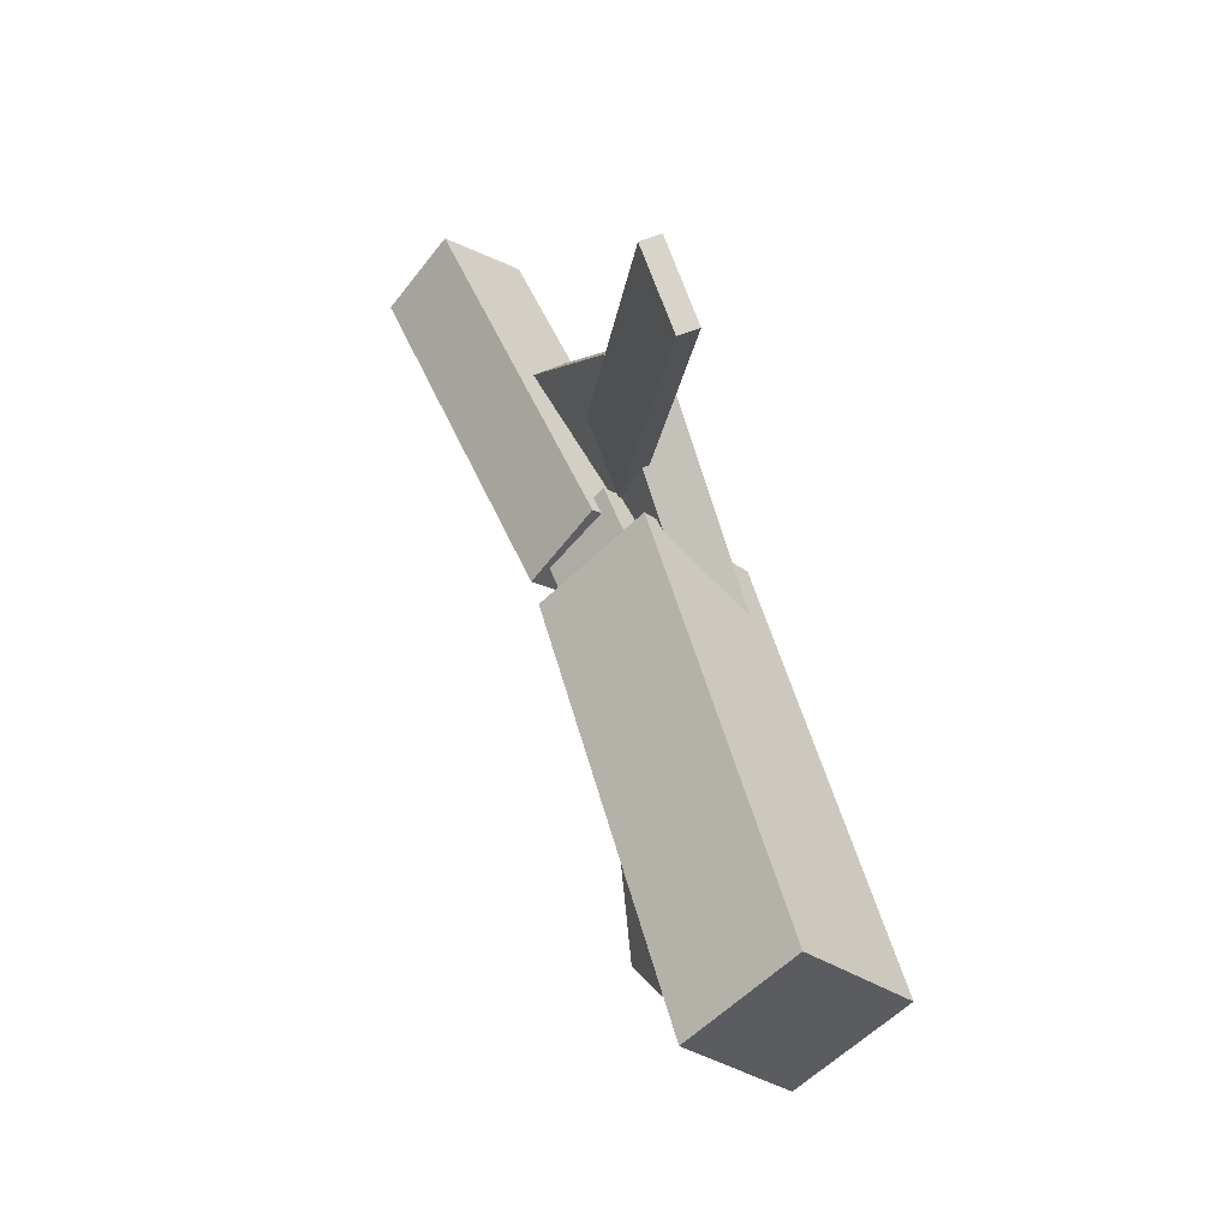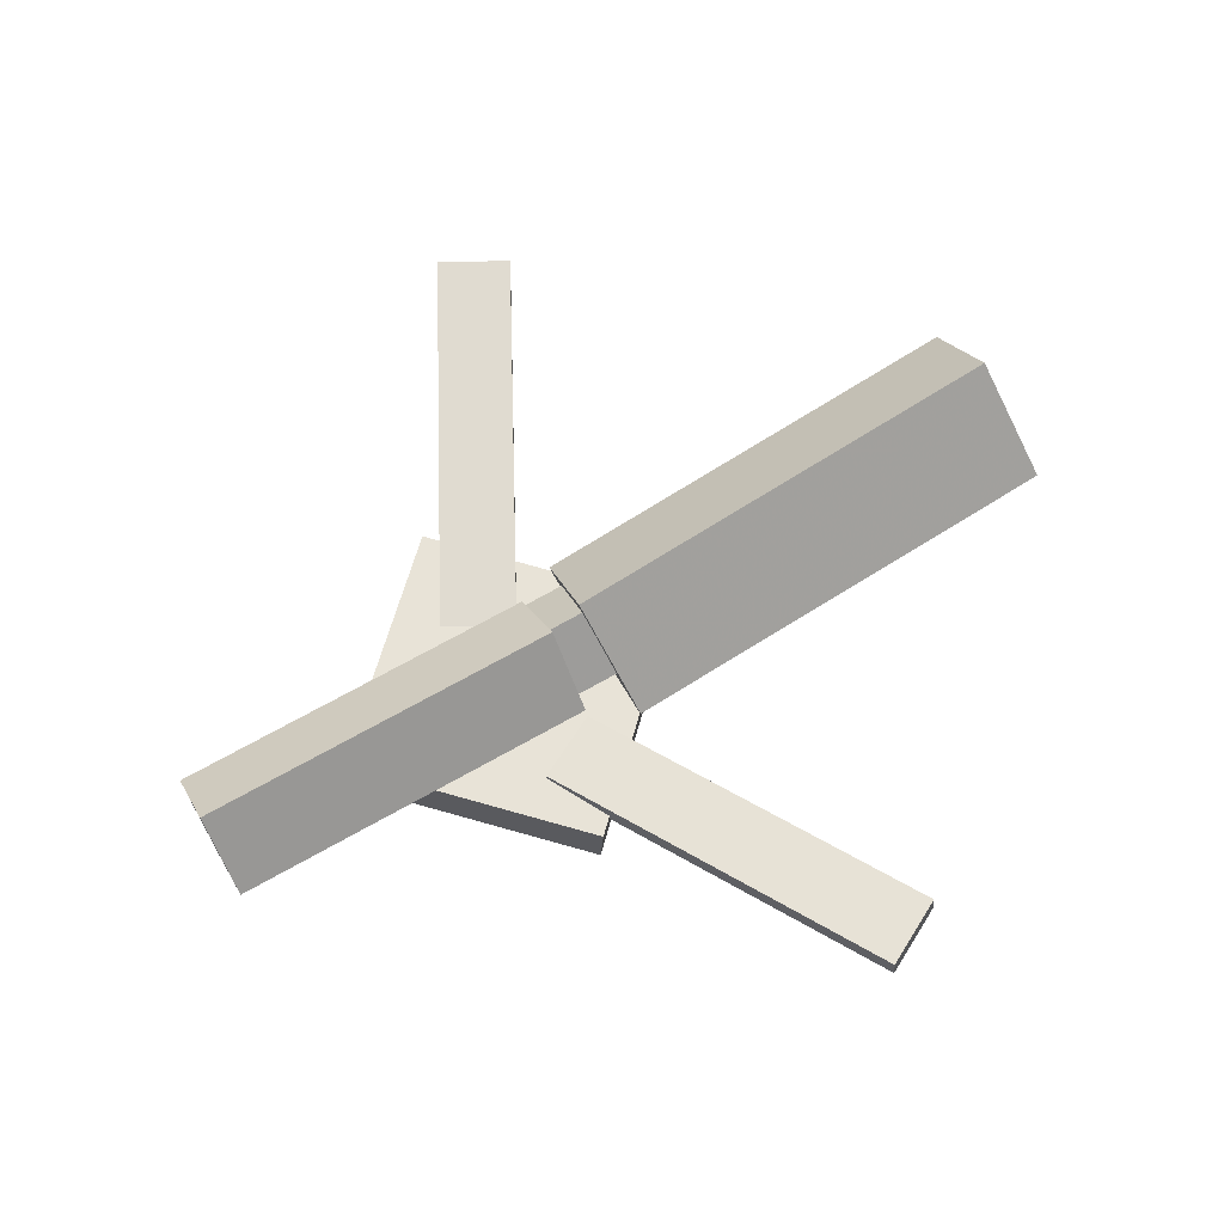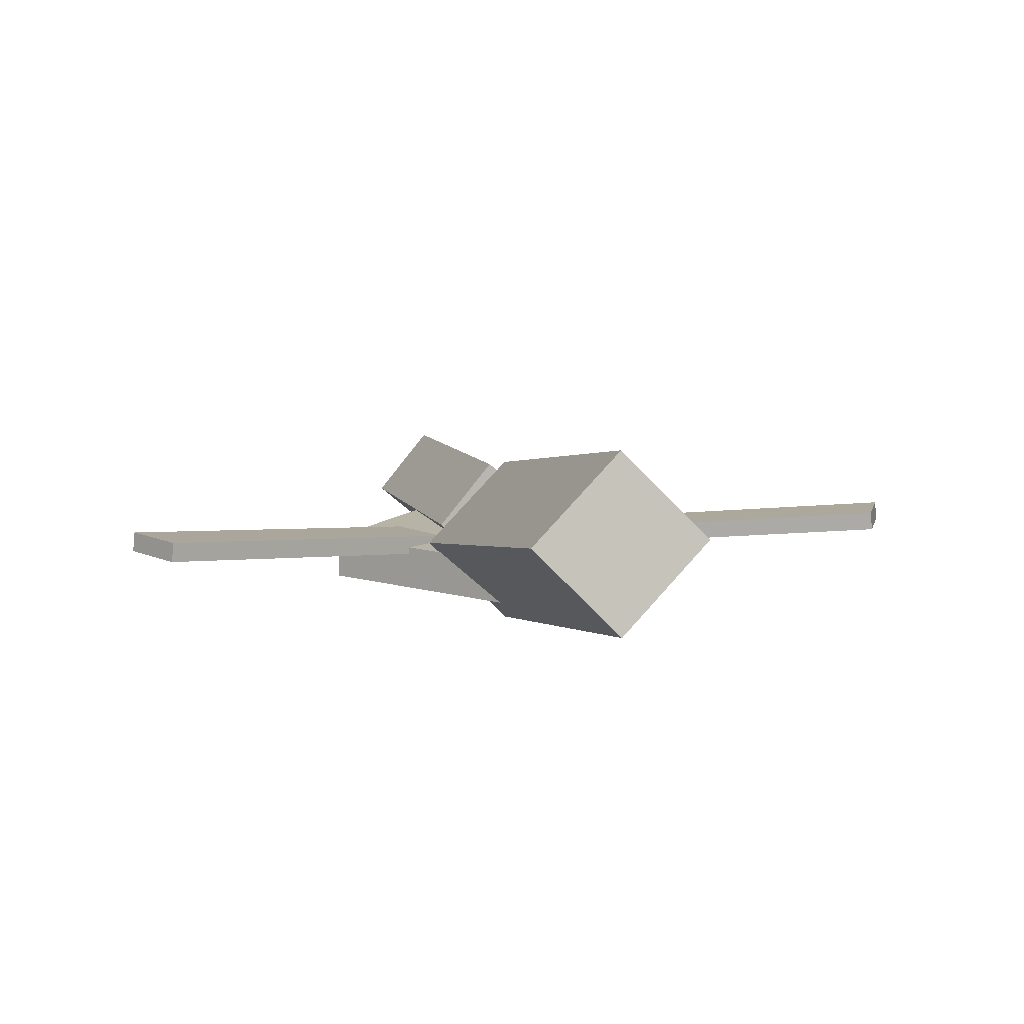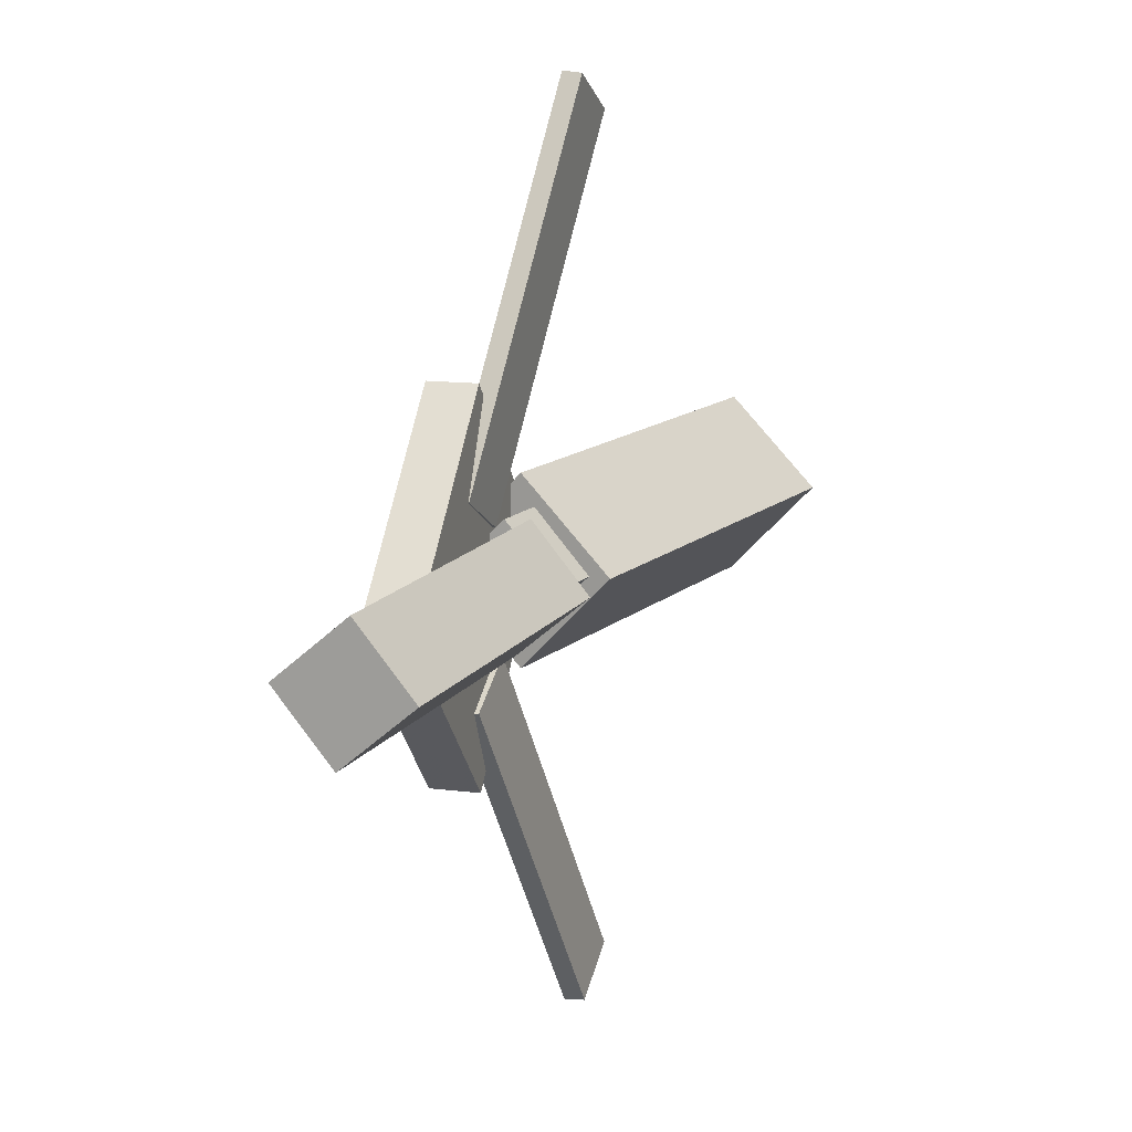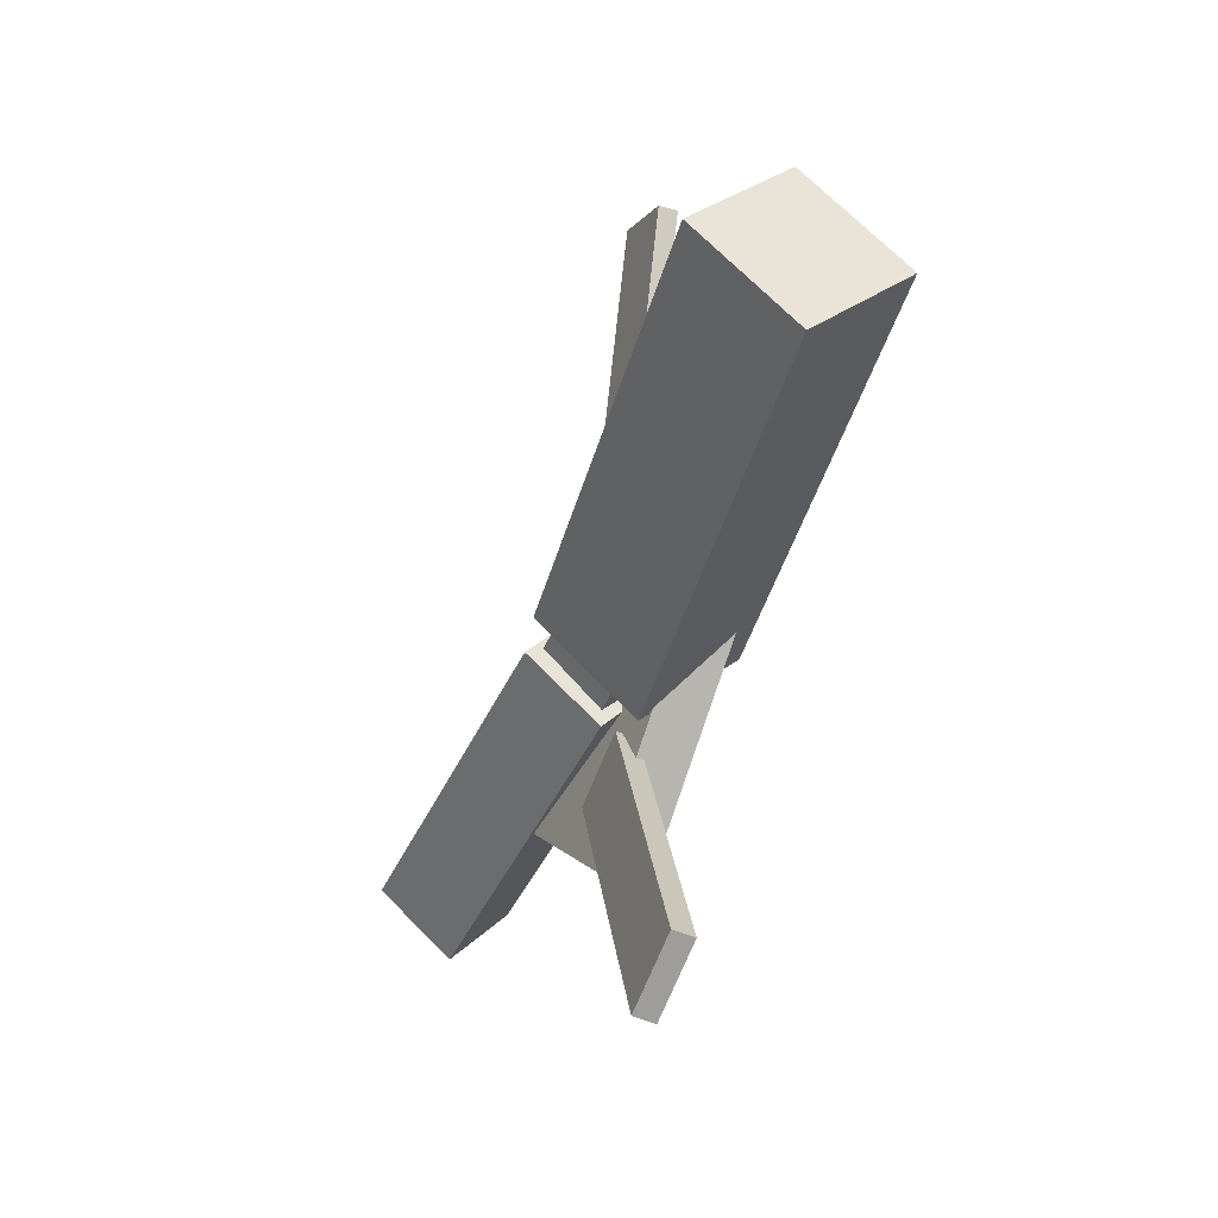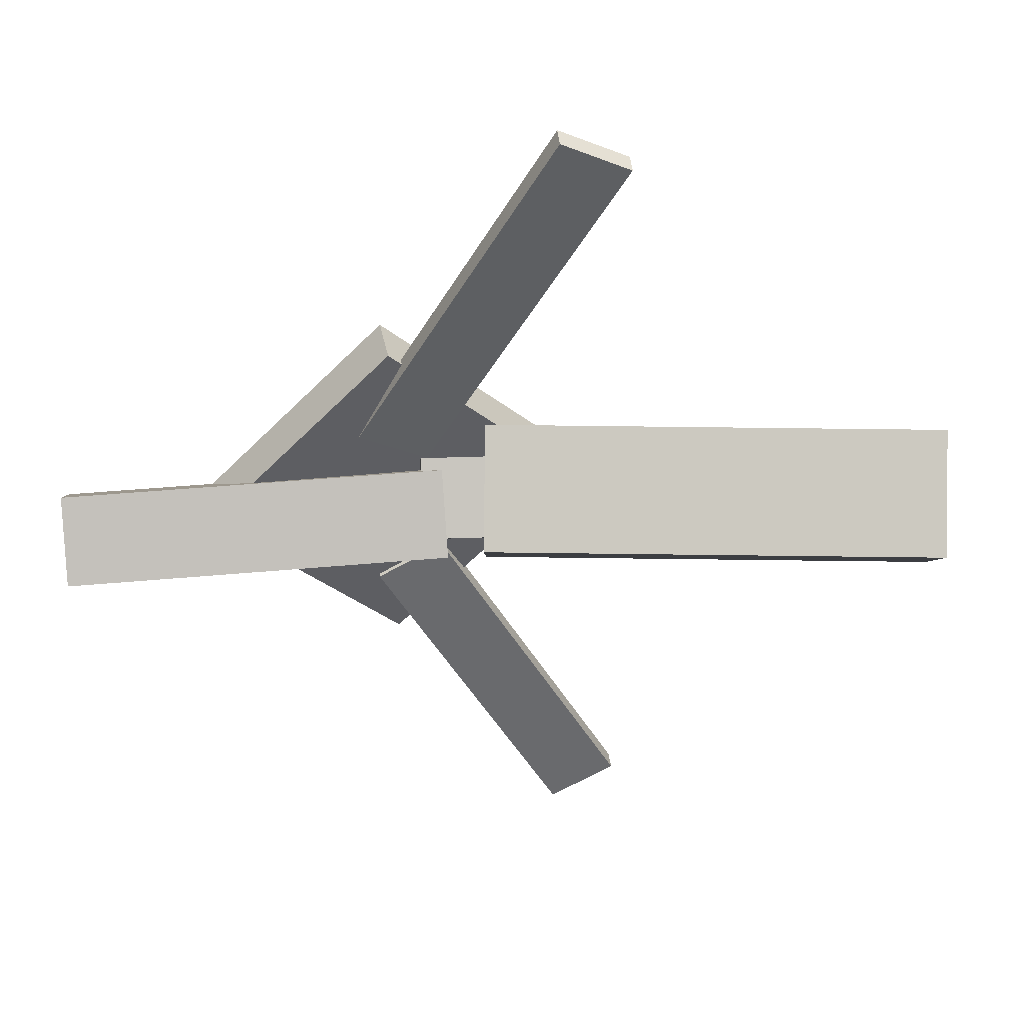
<metadata>
{"format":"obj","ext":"obj","renderer":"f3d","projection":"perspective","resolution":1024,"background":"white","views":[{"elev":47.5,"azim":-113.1,"up":"+Z"},{"elev":65.1,"azim":150.1,"up":"+Y"},{"elev":9.2,"azim":-104.8,"up":"+Y"},{"elev":13.4,"azim":109.2,"up":"+Z"},{"elev":-41.8,"azim":-114.0,"up":"+Z"},{"elev":43.0,"azim":171.9,"up":"+Z"}]}
</metadata>
<code>
v 0.01187 -0.05223 -0.06921
v 0.001124 -0.1196 -0.003324
v -0.3267 0.001472 -0.06959
v -0.3375 -0.06586 -0.003699
v 0.02253 0.01546 0.001688
v 0.01178 -0.05188 0.06758
v -0.3161 0.06916 0.001313
v -0.3268 0.001824 0.0672
f 1.0 7.0 5.0
f 1.0 3.0 7.0
f 1.0 4.0 3.0
f 1.0 2.0 4.0
f 3.0 8.0 7.0
f 3.0 4.0 8.0
f 5.0 7.0 8.0
f 5.0 8.0 6.0
f 1.0 5.0 6.0
f 1.0 6.0 2.0
f 2.0 6.0 8.0
f 2.0 8.0 4.0
v -0.03702 -0.03938 0.3326
v -0.03656 -0.02498 0.3313
v -0.08721 -0.04012 0.3057
v -0.08675 -0.02572 0.3045
v 0.1055 -0.06712 0.06703
v 0.106 -0.05272 0.06577
v 0.05536 -0.06786 0.04016
v 0.05582 -0.05346 0.0389
f 9.0 15.0 13.0
f 9.0 11.0 15.0
f 9.0 12.0 11.0
f 9.0 10.0 12.0
f 11.0 16.0 15.0
f 11.0 12.0 16.0
f 13.0 15.0 16.0
f 13.0 16.0 14.0
f 9.0 13.0 14.0
f 9.0 14.0 10.0
f 10.0 14.0 16.0
f 10.0 16.0 12.0
v -0.2861 -0.05876 0.0008915
v 0.05879 -0.08591 0.007425
v -0.2836 -0.0182 0.03964
v 0.06125 -0.04536 0.04618
v -0.282 -0.01728 -0.04277
v 0.06288 -0.04444 -0.03623
v -0.2795 0.02327 -0.004015
v 0.06534 -0.003886 0.002519
f 17.0 23.0 21.0
f 17.0 19.0 23.0
f 17.0 20.0 19.0
f 17.0 18.0 20.0
f 19.0 24.0 23.0
f 19.0 20.0 24.0
f 21.0 23.0 24.0
f 21.0 24.0 22.0
f 17.0 21.0 22.0
f 17.0 22.0 18.0
f 18.0 22.0 24.0
f 18.0 24.0 20.0
v 0.3273 -0.0504 -0.04875
v 0.04734 -0.04284 -0.05024
v 0.3285 0.002697 -0.003813
v 0.04853 0.01026 -0.005311
v 0.3259 -0.09253 0.001072
v 0.04594 -0.08497 -0.0004257
v 0.3271 -0.03943 0.04601
v 0.04713 -0.03187 0.04451
f 25.0 31.0 29.0
f 25.0 27.0 31.0
f 25.0 28.0 27.0
f 25.0 26.0 28.0
f 27.0 32.0 31.0
f 27.0 28.0 32.0
f 29.0 31.0 32.0
f 29.0 32.0 30.0
f 25.0 29.0 30.0
f 25.0 30.0 26.0
f 26.0 30.0 32.0
f 26.0 32.0 28.0
v 0.08473 -0.09157 -0.1373
v 0.2224 -0.08233 0.001663
v -0.05384 -0.1001 0.0006267
v 0.08384 -0.0909 0.1396
v 0.08238 -0.05525 -0.1374
v 0.2201 -0.04601 0.001568
v -0.05618 -0.06382 0.0005311
v 0.0815 -0.05458 0.1395
f 33.0 39.0 37.0
f 33.0 35.0 39.0
f 33.0 36.0 35.0
f 33.0 34.0 36.0
f 35.0 40.0 39.0
f 35.0 36.0 40.0
f 37.0 39.0 40.0
f 37.0 40.0 38.0
f 33.0 37.0 38.0
f 33.0 38.0 34.0
f 34.0 38.0 40.0
f 34.0 40.0 36.0
v 0.09561 -0.06631 -0.07943
v 0.0461 -0.06787 -0.05288
v -0.03954 -0.03852 -0.3298
v -0.08905 -0.04008 -0.3033
v 0.09595 -0.05094 -0.07791
v 0.04644 -0.0525 -0.05136
v -0.03921 -0.02315 -0.3283
v -0.08871 -0.02471 -0.3017
f 41.0 47.0 45.0
f 41.0 43.0 47.0
f 41.0 44.0 43.0
f 41.0 42.0 44.0
f 43.0 48.0 47.0
f 43.0 44.0 48.0
f 45.0 47.0 48.0
f 45.0 48.0 46.0
f 41.0 45.0 46.0
f 41.0 46.0 42.0
f 42.0 46.0 48.0
f 42.0 48.0 44.0

</code>
